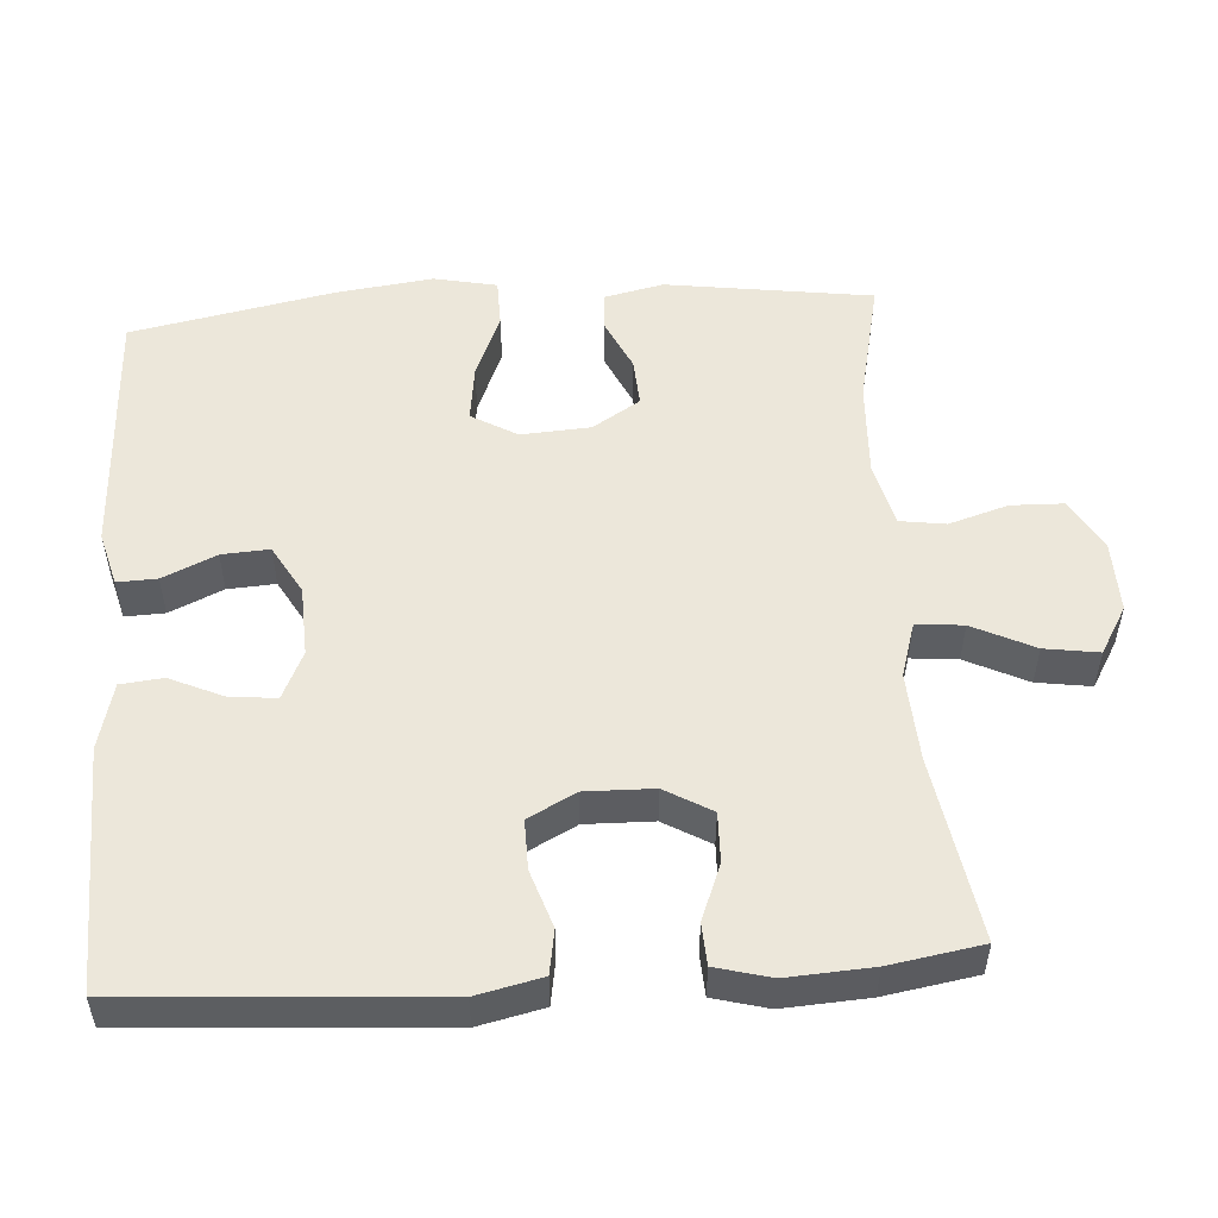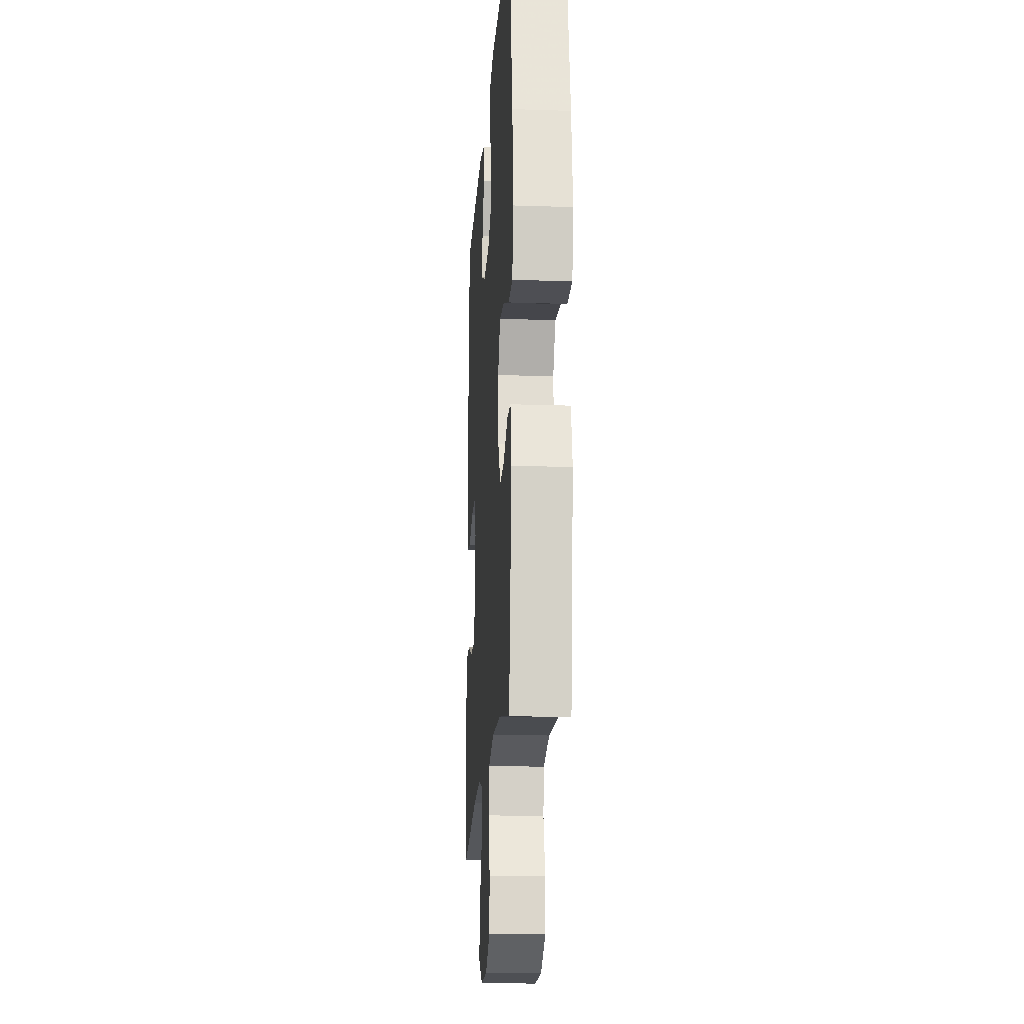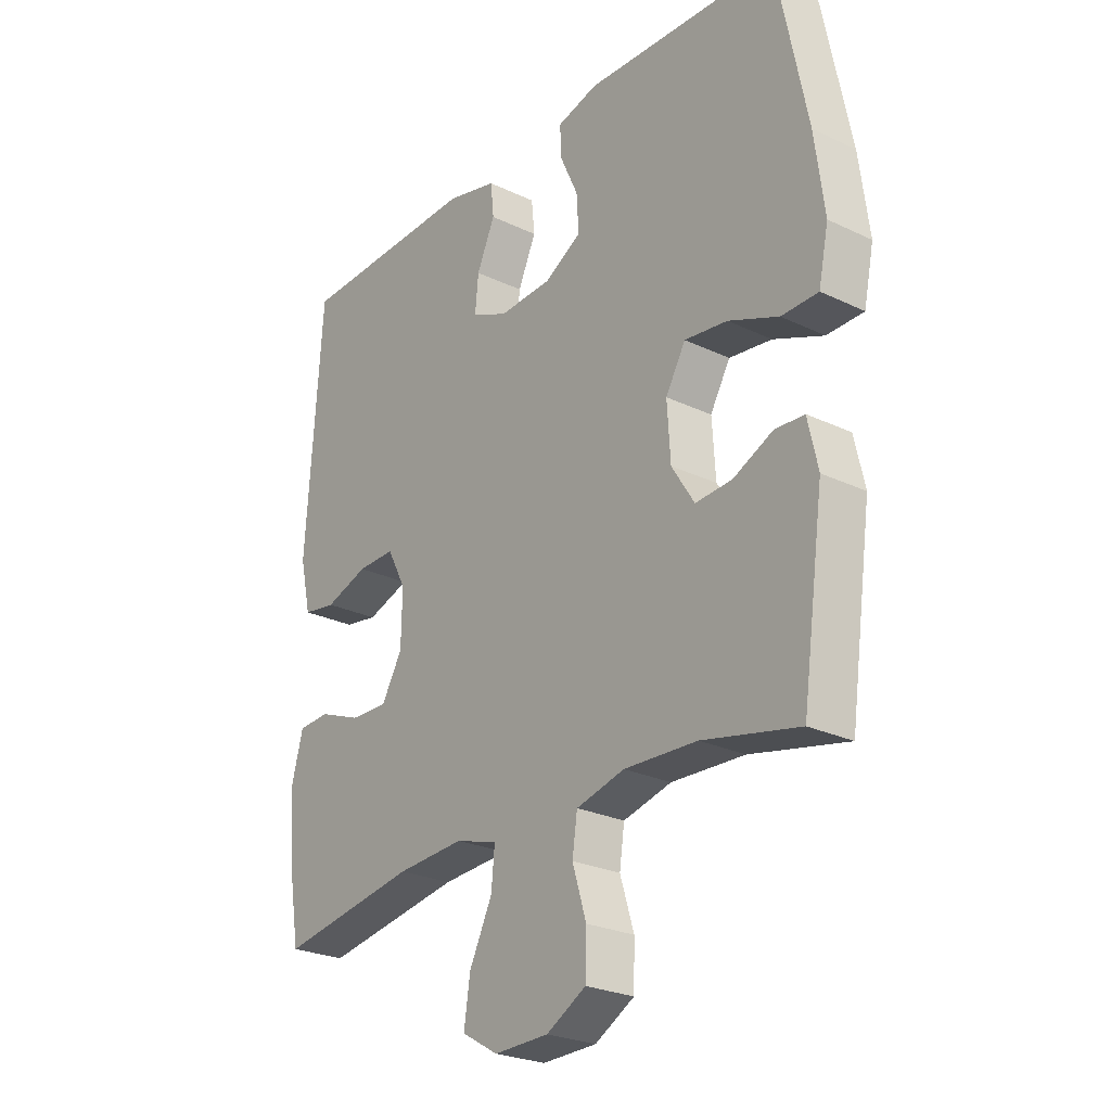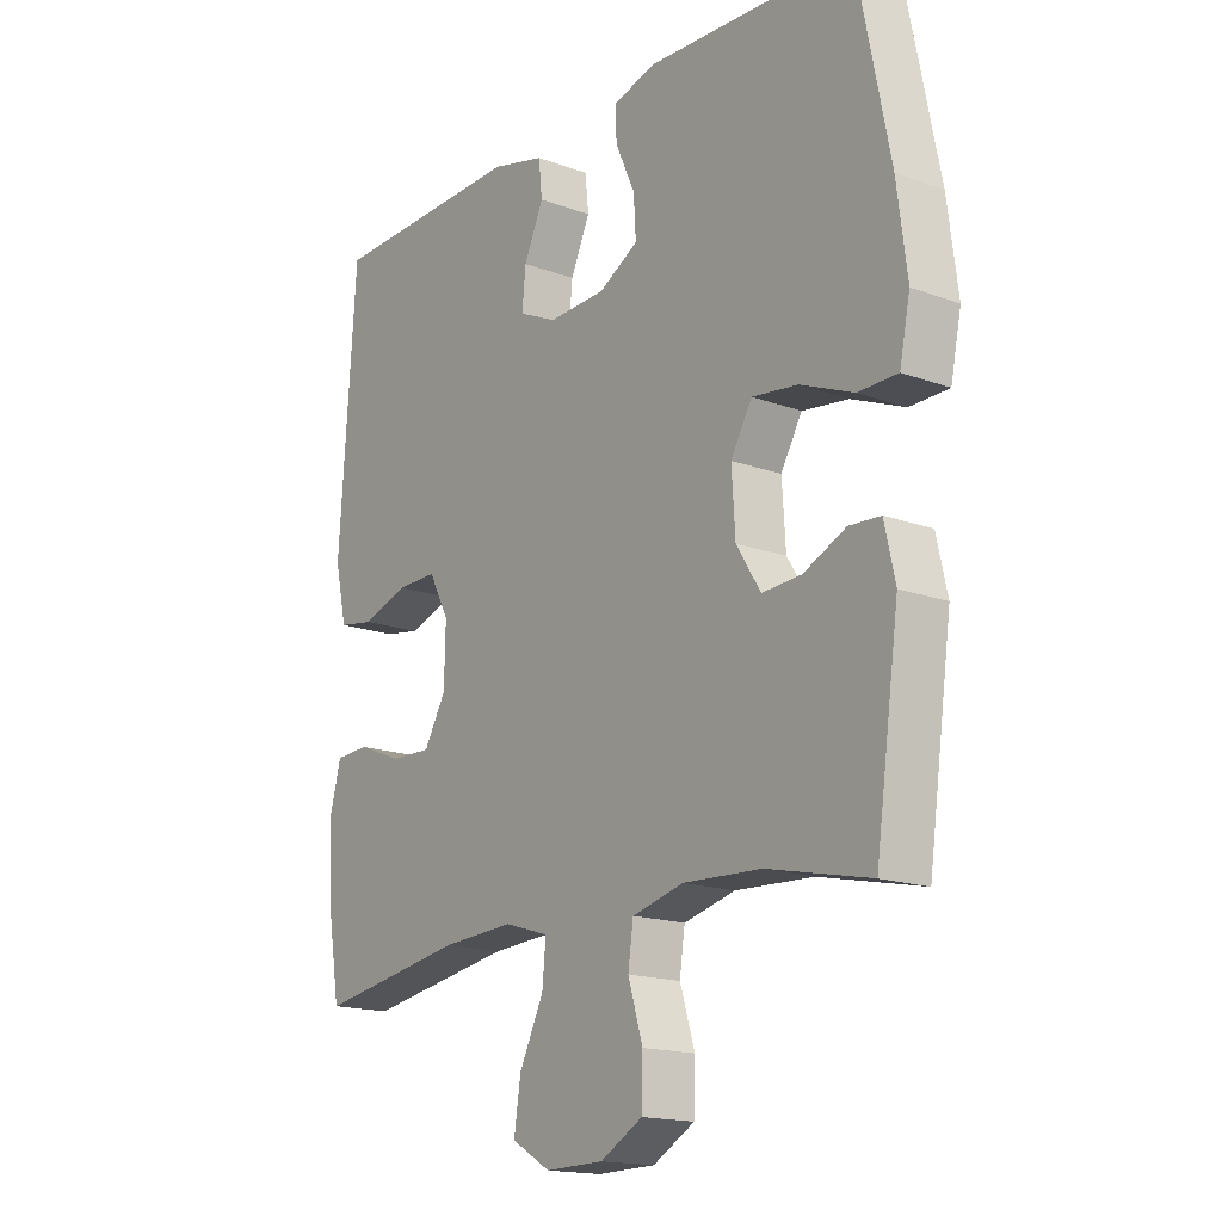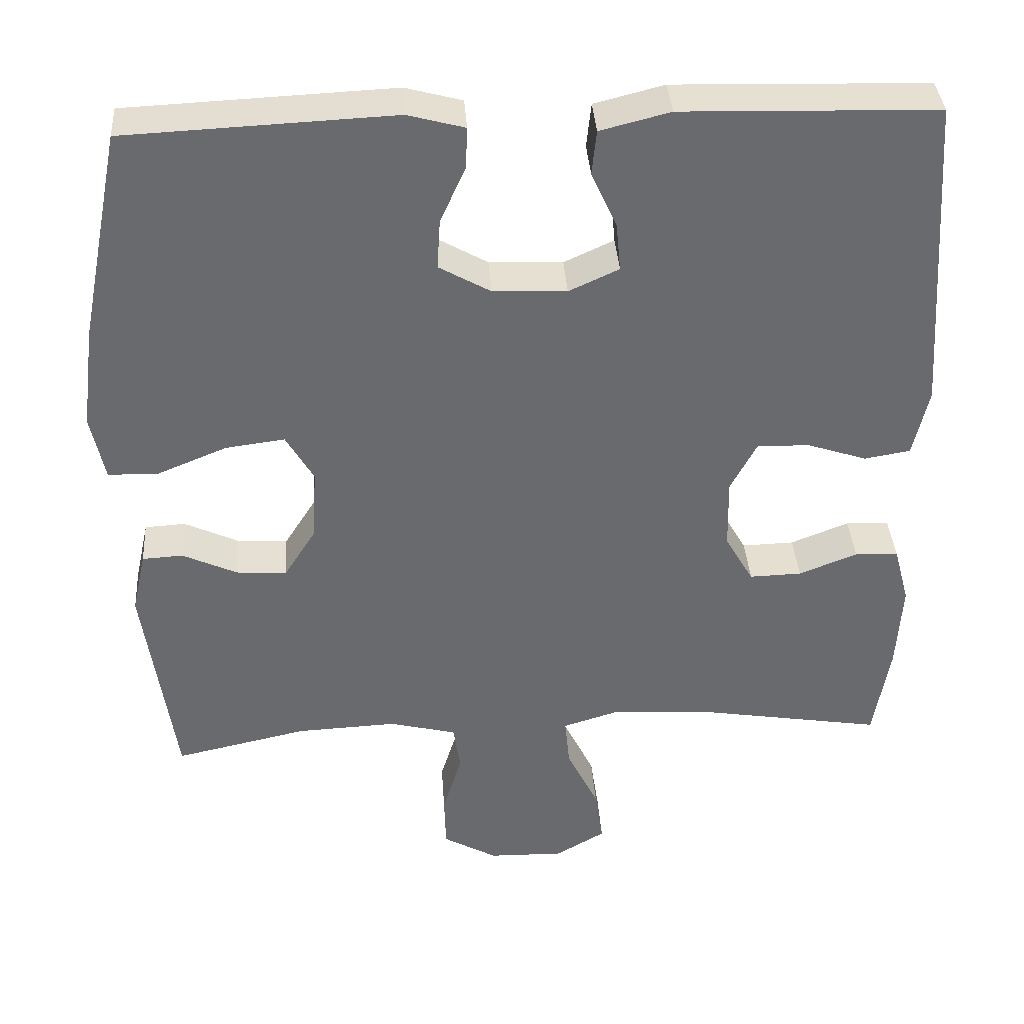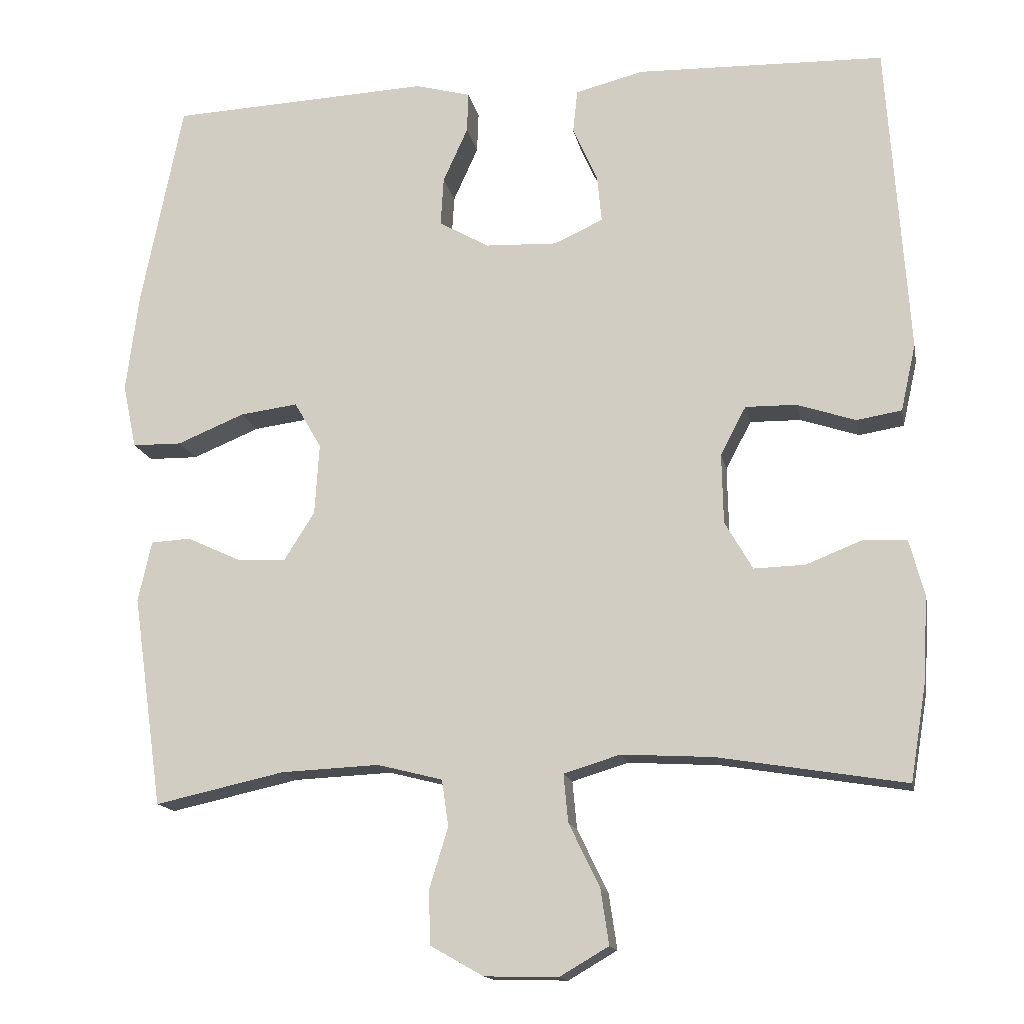
<metadata>
{"format":"obj","ext":"obj","renderer":"f3d","projection":"perspective","resolution":1024,"background":"white","views":[{"elev":52.6,"azim":86.1,"up":"+Y"},{"elev":-17.5,"azim":-93.8,"up":"+Z"},{"elev":-25.6,"azim":-127.4,"up":"+Z"},{"elev":-16.7,"azim":-126.6,"up":"+Z"},{"elev":37.3,"azim":-3.8,"up":"+Z"},{"elev":-14.9,"azim":11.0,"up":"+Z"}]}
</metadata>
<code>
v 0.5 0.07 0.5
v 0.528 0.07 0.082
v 0.508 0.07 -0.007
v 0.448 0.07 -0.017
v 0.37 0.07 0.009
v 0.302 0.07 0.01
v 0.268 0.07 -0.055
v 0.27 0.07 -0.148
v 0.307 0.07 -0.212
v 0.375 0.07 -0.21
v 0.451 0.07 -0.18
v 0.508 0.07 -0.183
v 0.528 0.07 -0.258
v 0.521 0.07 -0.374
v 0.5 0.07 -0.5
v 0.25 0.07 -0.459
v 0.128 0.07 -0.452
v 0.053 0.07 -0.475
v 0.059 0.07 -0.539
v 0.1 0.07 -0.623
v 0.111 0.07 -0.697
v 0.046 0.07 -0.735
v -0.052 0.07 -0.733
v -0.123 0.07 -0.693
v -0.125 0.07 -0.621
v -0.1 0.07 -0.54
v -0.109 0.07 -0.478
v -0.196 0.07 -0.456
v -0.327 0.07 -0.462
v -0.5 0.07 -0.5
v -0.54 0.07 -0.218
v -0.522 0.07 -0.137
v -0.469 0.07 -0.134
v -0.398 0.07 -0.167
v -0.332 0.07 -0.171
v -0.291 0.07 -0.106
v -0.285 0.07 -0.011
v -0.321 0.07 0.051
v -0.398 0.07 0.041
v -0.488 0.07 0.004
v -0.554 0.07 0.005
v -0.572 0.07 0.091
v -0.555 0.07 0.224
v -0.5 0.07 0.5
v -0.152 0.07 0.516
v -0.078 0.07 0.496
v -0.08 0.07 0.442
v -0.113 0.07 0.369
v -0.117 0.07 0.304
v -0.05 0.07 0.266
v 0.046 0.07 0.262
v 0.111 0.07 0.292
v 0.105 0.07 0.355
v 0.072 0.07 0.428
v 0.078 0.07 0.486
v 0.169 0.07 0.509
v 0.5 0 0.5
v 0.528 0 0.082
v 0.508 0 -0.007
v 0.448 0 -0.017
v 0.37 0 0.009
v 0.302 0 0.01
v 0.268 0 -0.055
v 0.27 0 -0.148
v 0.307 0 -0.212
v 0.375 0 -0.21
v 0.451 0 -0.18
v 0.508 0 -0.183
v 0.528 0 -0.258
v 0.521 0 -0.374
v 0.5 0 -0.5
v 0.25 0 -0.459
v 0.128 0 -0.452
v 0.053 0 -0.475
v 0.059 0 -0.539
v 0.1 0 -0.623
v 0.111 0 -0.697
v 0.046 0 -0.735
v -0.052 0 -0.733
v -0.123 0 -0.693
v -0.125 0 -0.621
v -0.1 0 -0.54
v -0.109 0 -0.478
v -0.196 0 -0.456
v -0.327 0 -0.462
v -0.5 0 -0.5
v -0.54 0 -0.218
v -0.522 0 -0.137
v -0.469 0 -0.134
v -0.398 0 -0.167
v -0.332 0 -0.171
v -0.291 0 -0.106
v -0.285 0 -0.011
v -0.321 0 0.051
v -0.398 0 0.041
v -0.488 0 0.004
v -0.554 0 0.005
v -0.572 0 0.091
v -0.555 0 0.224
v -0.5 0 0.5
v -0.152 0 0.516
v -0.078 0 0.496
v -0.08 0 0.442
v -0.113 0 0.369
v -0.117 0 0.304
v -0.05 0 0.266
v 0.046 0 0.262
v 0.111 0 0.292
v 0.105 0 0.355
v 0.072 0 0.428
v 0.078 0 0.486
v 0.169 0 0.509
f 53 54 55 56
f 52 53 56 1
f 45 46 47 48
f 45 48 49
f 44 45 49
f 43 44 49 50
f 39 40 41 42
f 38 39 42 43
f 31 32 33 34
f 29 30 31 34
f 28 29 34 35
f 27 28 35 36
f 23 24 25 26
f 23 26 27
f 22 23 27
f 19 20 21 22
f 18 19 22 27
f 17 18 27 36
f 13 14 15 16
f 10 11 12 13
f 9 10 13 16
f 8 9 16 17
f 2 3 4 5
f 52 1 2 5
f 51 52 5 6
f 38 43 50 51
f 37 38 51 6
f 7 8 17 36
f 6 7 36 37
f 112 111 110 109
f 57 112 109 108
f 104 103 102 101
f 105 104 101
f 105 101 100
f 106 105 100 99
f 98 97 96 95
f 99 98 95 94
f 90 89 88 87
f 90 87 86 85
f 91 90 85 84
f 92 91 84 83
f 82 81 80 79
f 83 82 79
f 83 79 78
f 78 77 76 75
f 83 78 75 74
f 92 83 74 73
f 72 71 70 69
f 69 68 67 66
f 72 69 66 65
f 73 72 65 64
f 61 60 59 58
f 61 58 57 108
f 62 61 108 107
f 107 106 99 94
f 62 107 94 93
f 92 73 64 63
f 93 92 63 62
f 1 57 58 2
f 2 58 59 3
f 3 59 60 4
f 4 60 61 5
f 5 61 62 6
f 6 62 63 7
f 7 63 64 8
f 8 64 65 9
f 9 65 66 10
f 10 66 67 11
f 11 67 68 12
f 12 68 69 13
f 13 69 70 14
f 14 70 71 15
f 15 71 72 16
f 16 72 73 17
f 17 73 74 18
f 18 74 75 19
f 19 75 76 20
f 20 76 77 21
f 21 77 78 22
f 22 78 79 23
f 23 79 80 24
f 24 80 81 25
f 25 81 82 26
f 26 82 83 27
f 27 83 84 28
f 28 84 85 29
f 29 85 86 30
f 30 86 87 31
f 31 87 88 32
f 32 88 89 33
f 33 89 90 34
f 34 90 91 35
f 35 91 92 36
f 36 92 93 37
f 37 93 94 38
f 38 94 95 39
f 39 95 96 40
f 40 96 97 41
f 41 97 98 42
f 42 98 99 43
f 43 99 100 44
f 44 100 101 45
f 45 101 102 46
f 46 102 103 47
f 47 103 104 48
f 48 104 105 49
f 49 105 106 50
f 50 106 107 51
f 51 107 108 52
f 52 108 109 53
f 53 109 110 54
f 54 110 111 55
f 55 111 112 56
f 56 112 57 1

</code>
